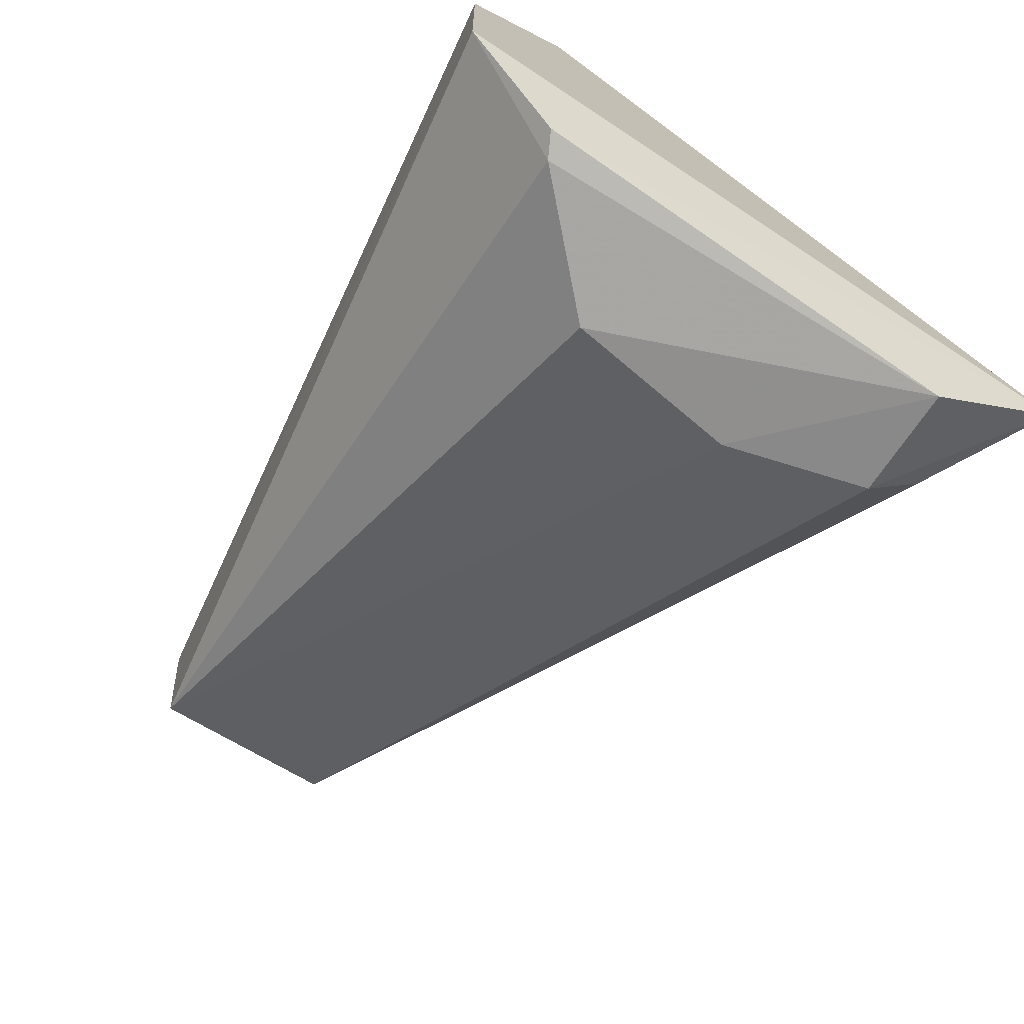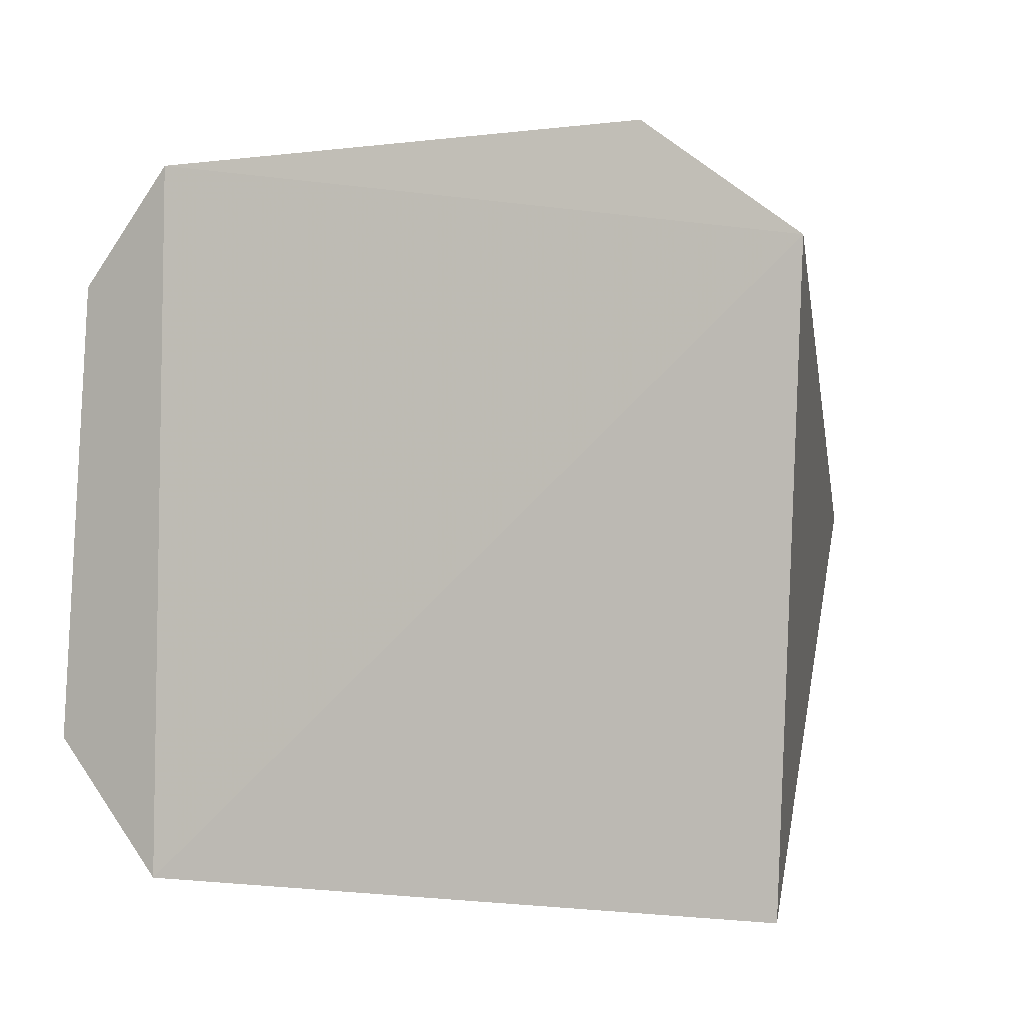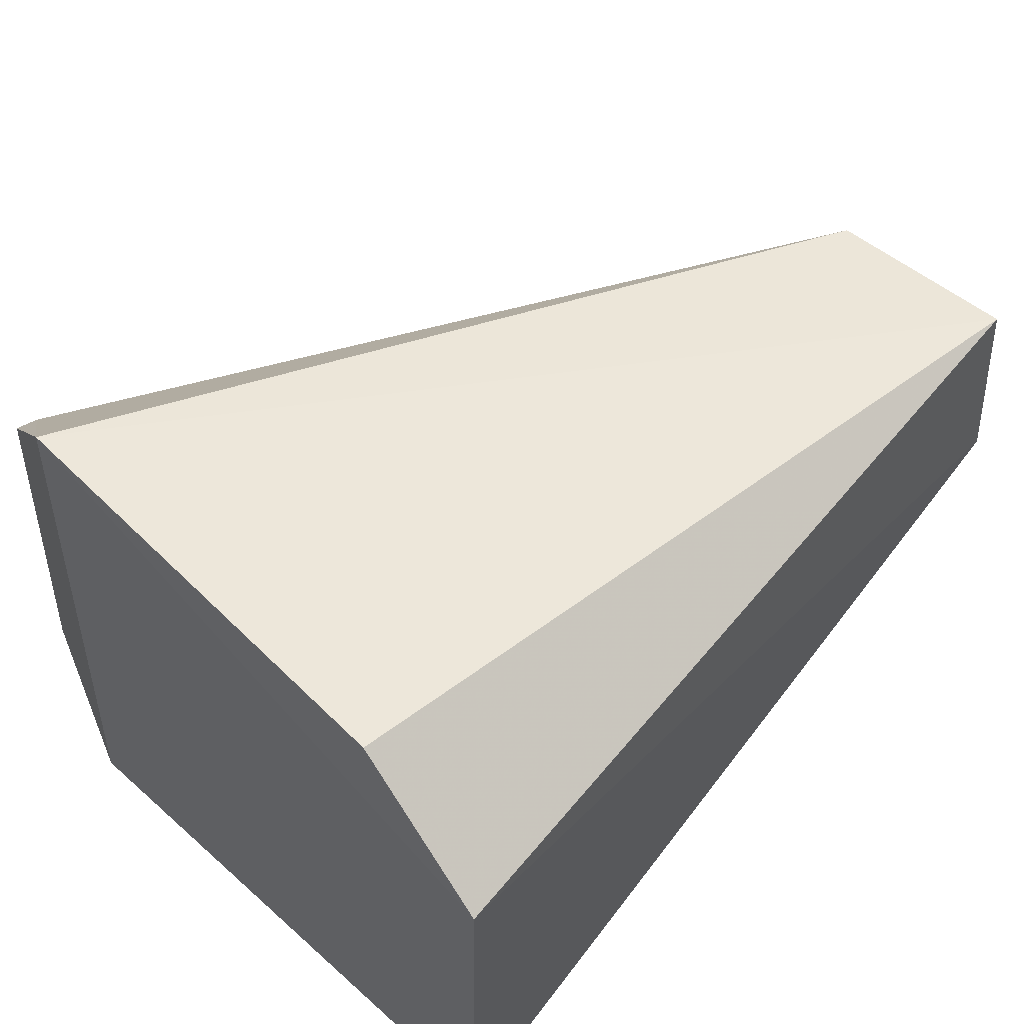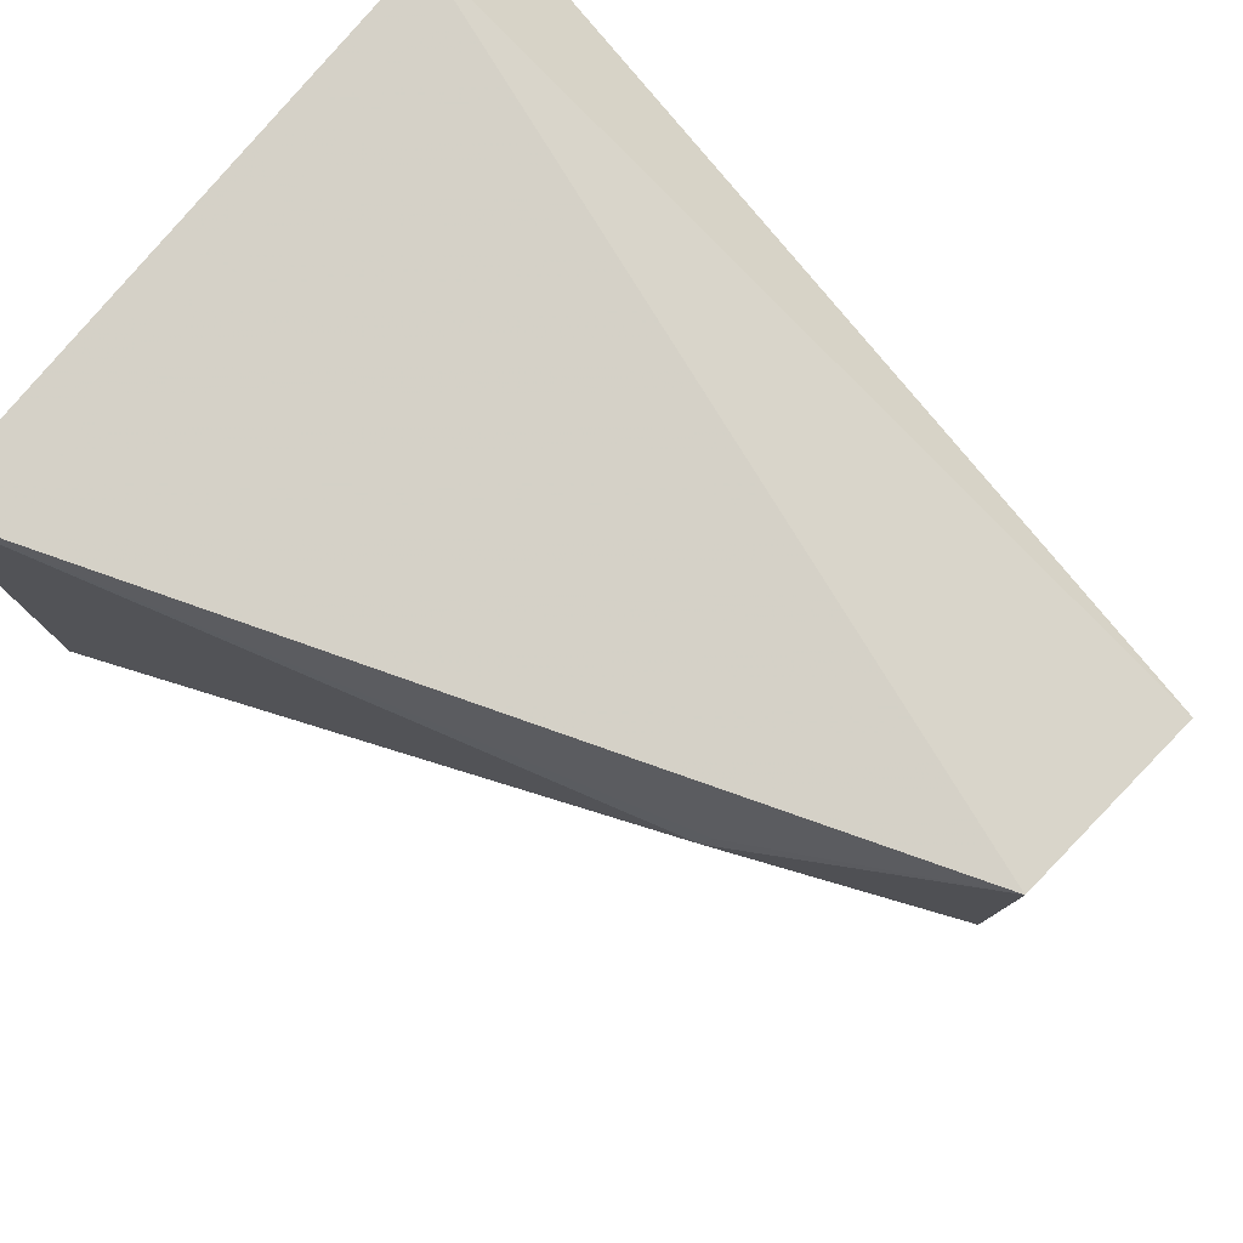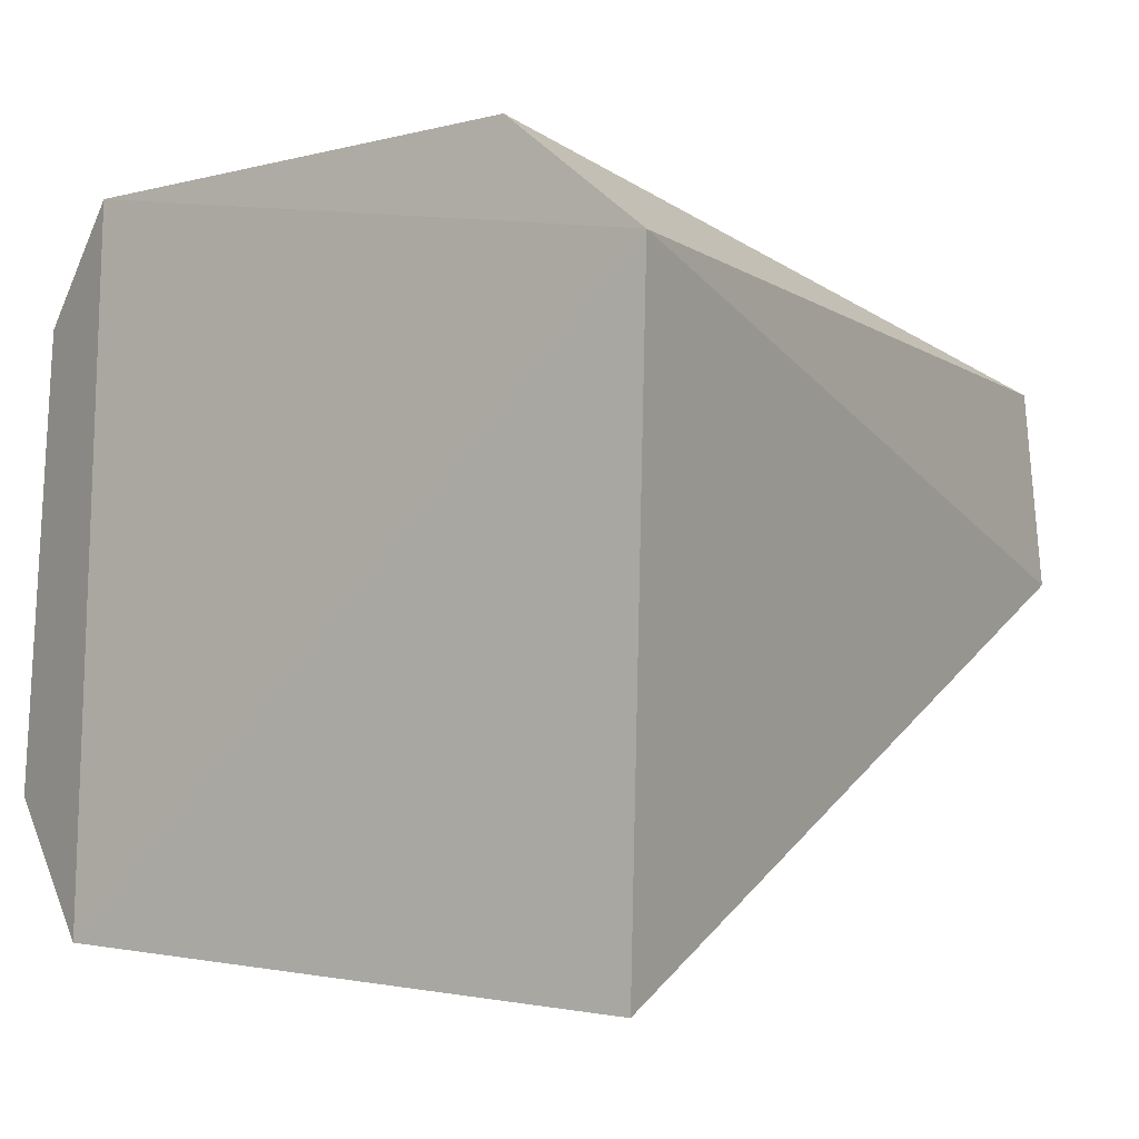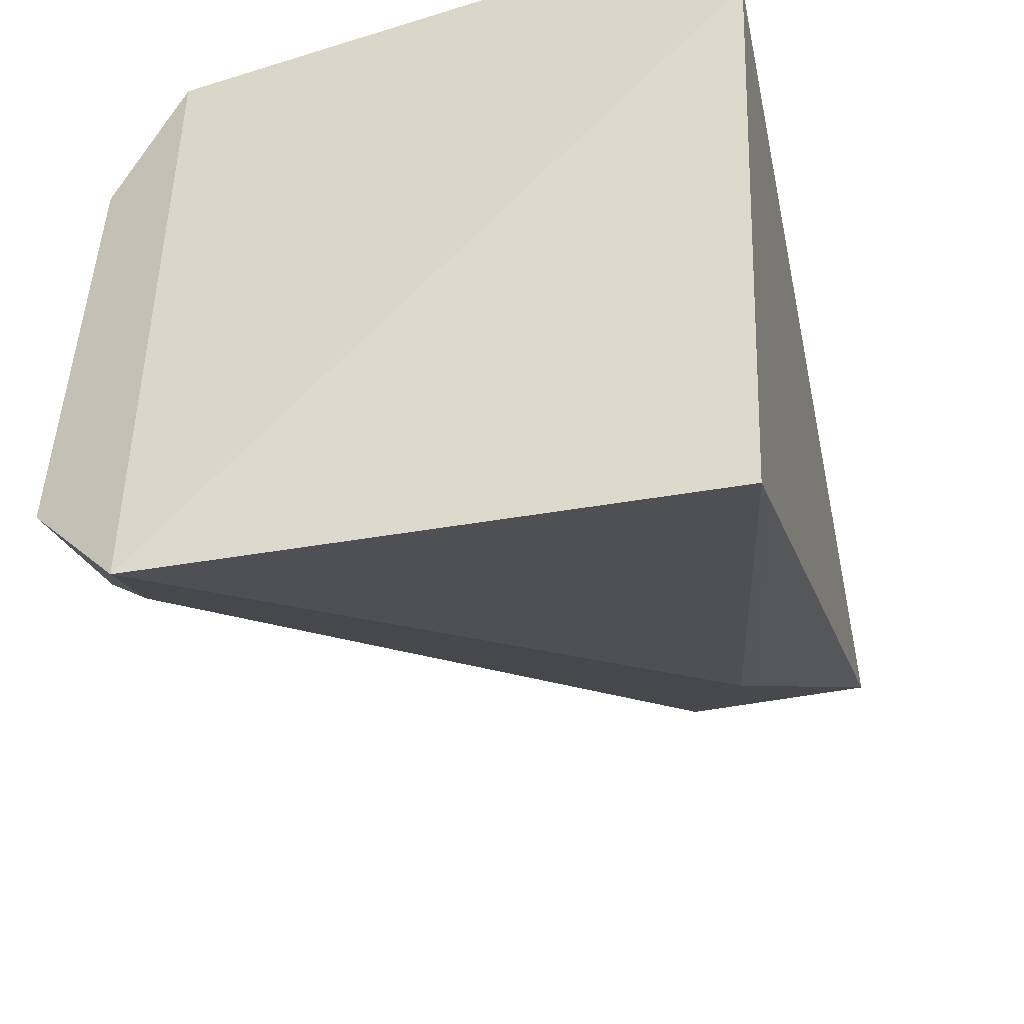
<metadata>
{"format":"obj","ext":"obj","renderer":"f3d","projection":"perspective","resolution":1024,"background":"white","views":[{"elev":-79.1,"azim":-126.3,"up":"+Z"},{"elev":0.8,"azim":-77.3,"up":"+Y"},{"elev":59.3,"azim":-47.1,"up":"+Y"},{"elev":76.6,"azim":41.4,"up":"+Z"},{"elev":-1.2,"azim":-56.5,"up":"+Y"},{"elev":-38.0,"azim":-74.1,"up":"+Y"}]}
</metadata>
<code>
v 0.04551 0.02009 0.01876
v 0.04541 0.01805 0.019
v 0.04547 0.0199 0.01678
v 0.03741 0.02043 0.01239
v 0.03667 0.02072 0.01948
v 0.03836 0.01593 0.0125
v 0.03713 0.02156 0.0133
v 0.0453 0.01799 0.01697
v 0.03875 0.0191 0.01244
v 0.03675 0.01475 0.01331
v 0.03766 0.02028 0.01237
v 0.03687 0.02181 0.01798
v 0.03886 0.01733 0.01254
v 0.03725 0.01601 0.01219
v 0.03681 0.01455 0.01924
v 0.03806 0.01545 0.01304
v 0.04315 0.01683 0.01791
v 0.04321 0.0169 0.01811
f 1 2 3
f 5 2 1
f 7 1 3
f 8 3 2
f 10 7 4
f 10 5 7
f 11 7 3
f 11 4 7
f 11 3 9
f 12 7 5
f 12 5 1
f 12 1 7
f 13 8 6
f 13 3 8
f 13 9 3
f 14 10 4
f 14 6 10
f 14 4 11
f 14 11 9
f 14 13 6
f 14 9 13
f 15 2 5
f 15 5 10
f 16 10 6
f 16 6 8
f 16 8 10
f 17 15 10
f 17 10 8
f 17 8 2
f 18 17 2
f 18 2 15
f 18 15 17

</code>
